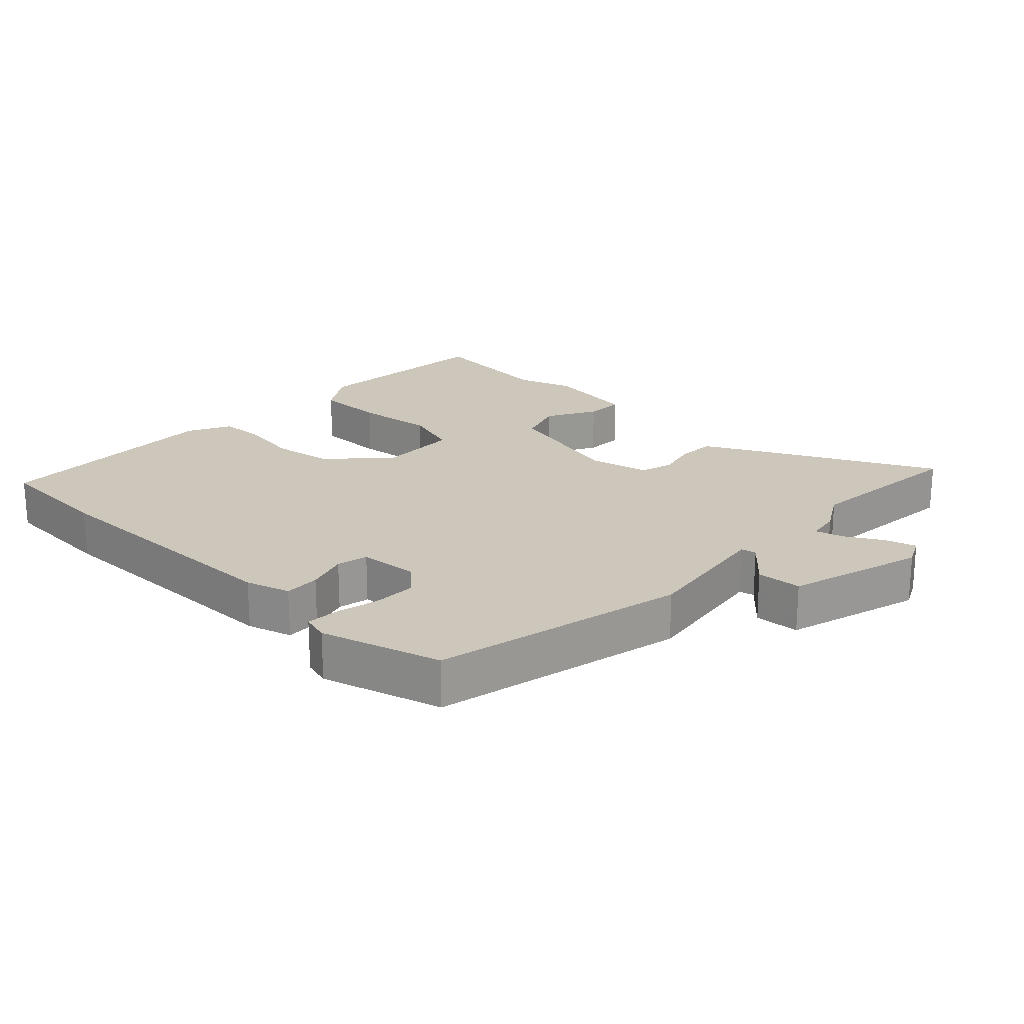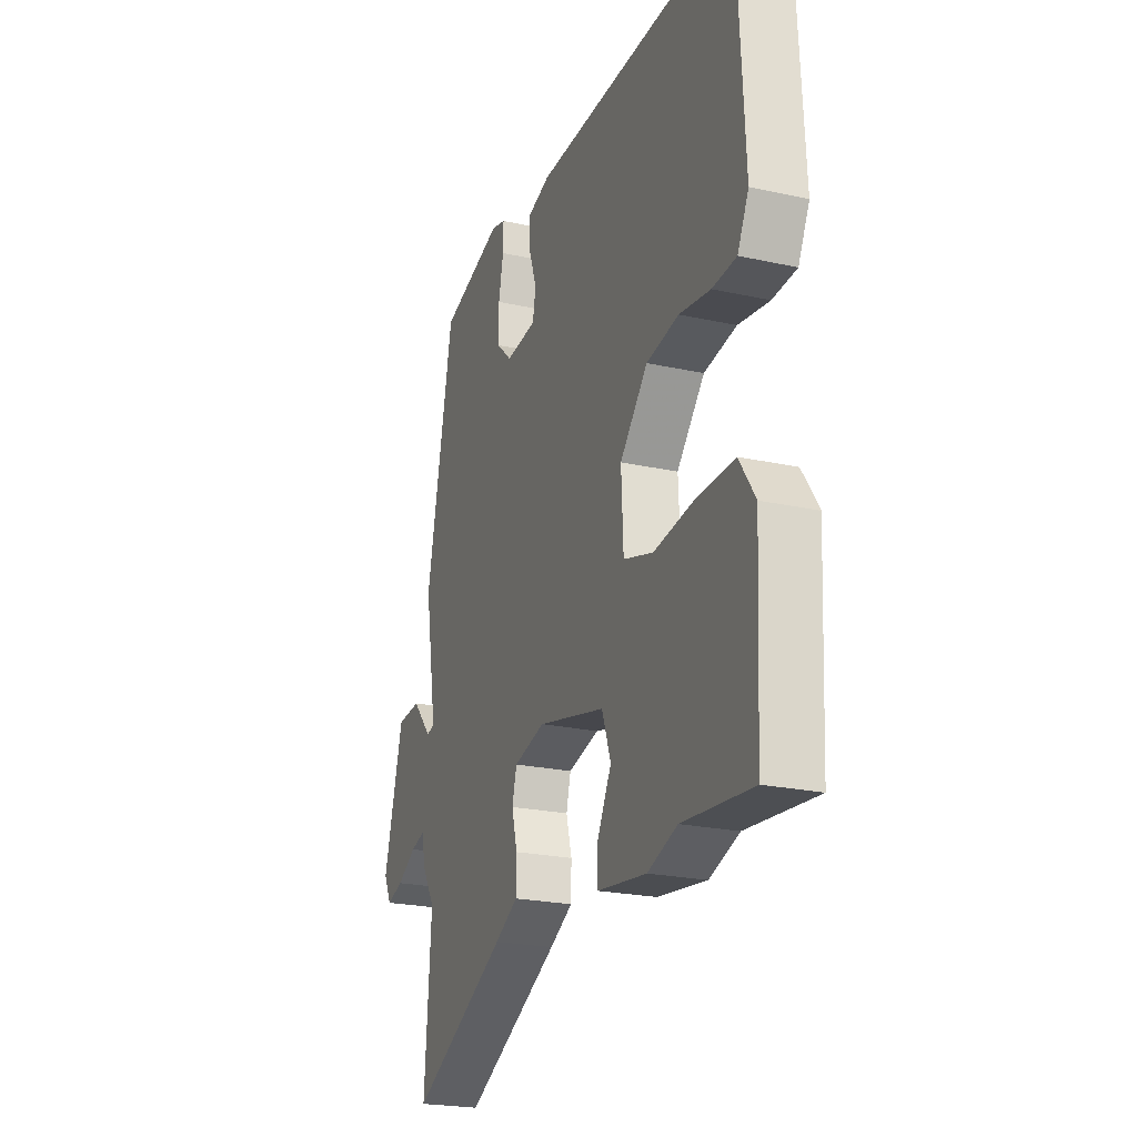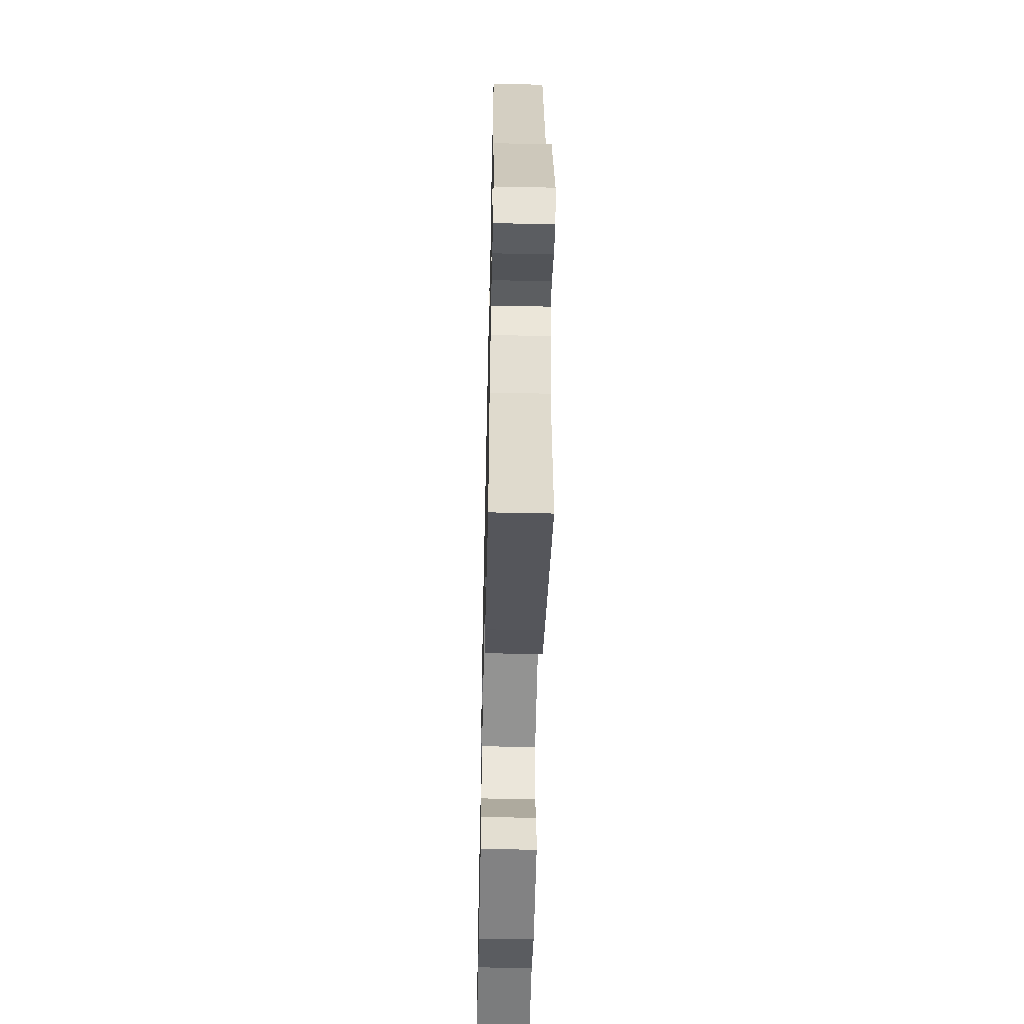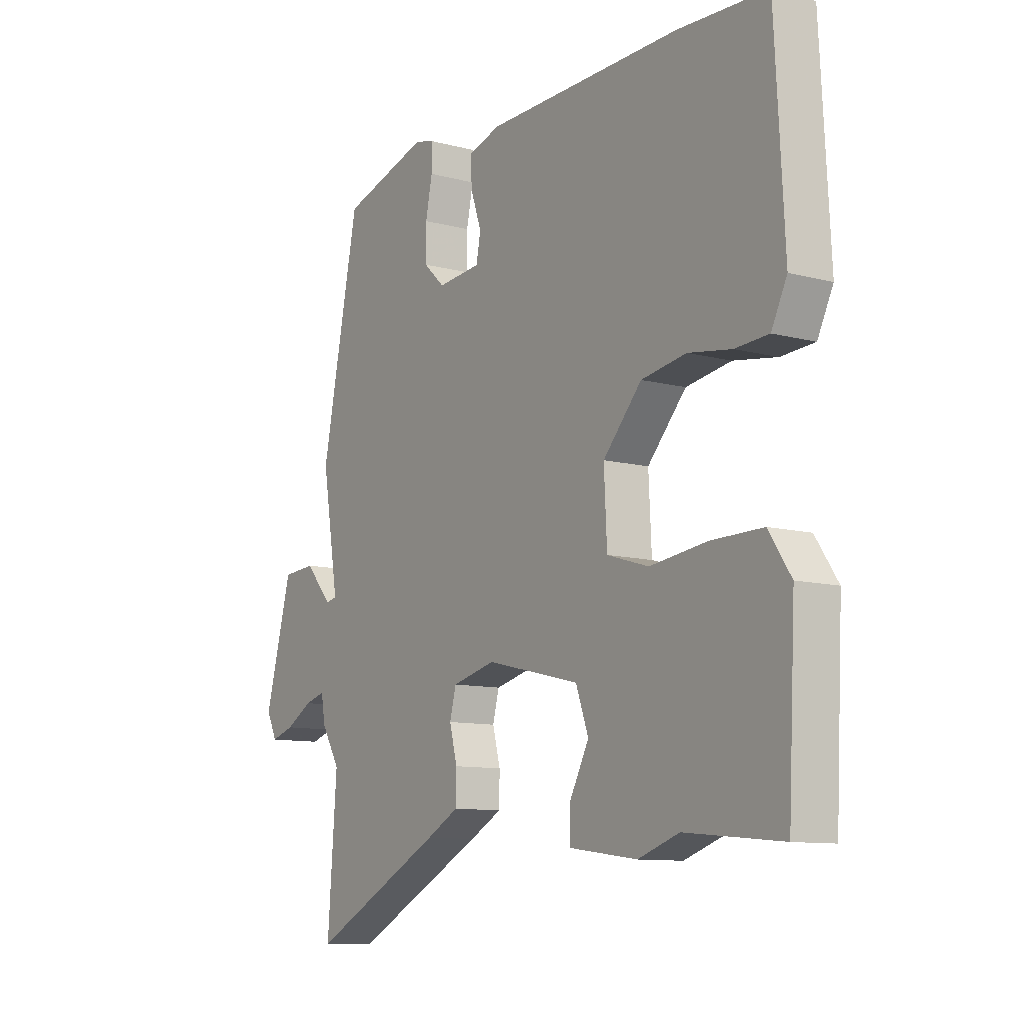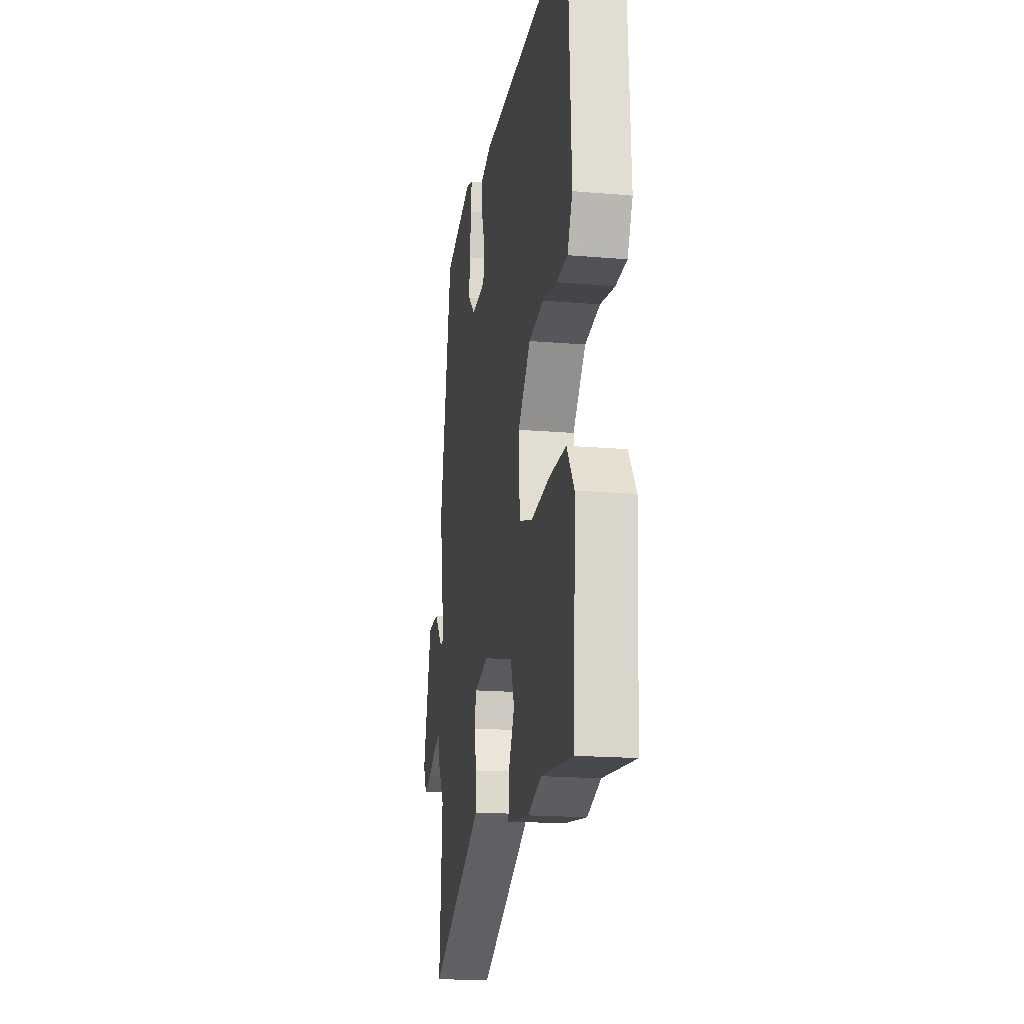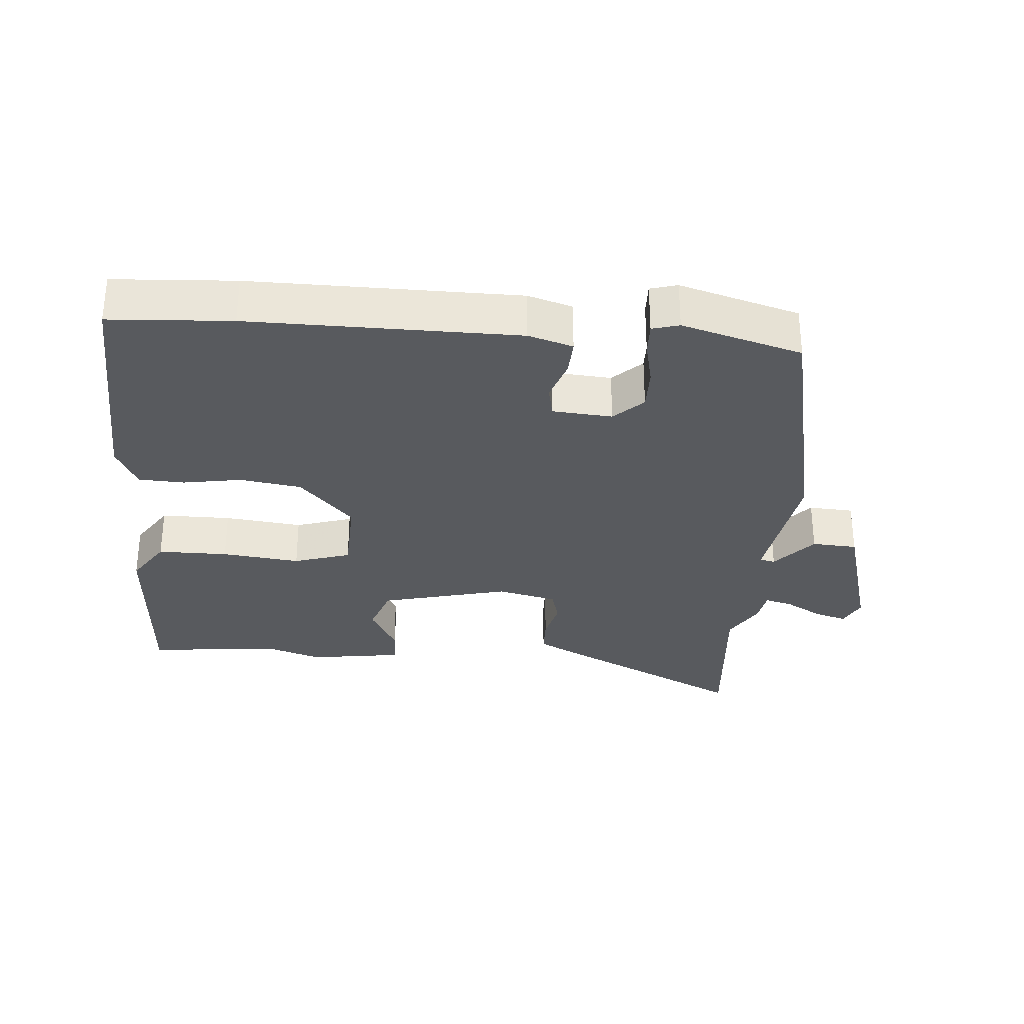
<metadata>
{"format":"obj","ext":"obj","renderer":"f3d","projection":"perspective","resolution":1024,"background":"white","views":[{"elev":21.3,"azim":44.4,"up":"+Y"},{"elev":-22.8,"azim":-110.7,"up":"+Z"},{"elev":-53.2,"azim":88.7,"up":"+Z"},{"elev":-10.4,"azim":-123.7,"up":"+Z"},{"elev":-18.0,"azim":-99.5,"up":"+Z"},{"elev":-31.1,"azim":-3.9,"up":"+Y"}]}
</metadata>
<code>
v -0.526 0.07 0.499
v -0.341 0.07 0.508
v 0.064 0.07 0.501
v 0.131 0.07 0.48
v 0.128 0.07 0.426
v 0.106 0.07 0.363
v 0.115 0.07 0.315
v 0.205 0.07 0.307
v 0.249 0.07 0.348
v 0.249 0.07 0.413
v 0.235 0.07 0.48
v 0.234 0.07 0.529
v 0.275 0.07 0.54
v 0.456 0.07 0.486
v 0.534 0.07 0.102
v 0.5 0.07 -0.103
v 0.523 0.07 -0.108
v 0.579 0.07 -0.045
v 0.647 0.07 -0.05
v 0.703 0.07 -0.257
v 0.681 0.07 -0.301
v 0.633 0.07 -0.286
v 0.578 0.07 -0.254
v 0.536 0.07 -0.242
v 0.527 0.07 -0.292
v 0.489 0.07 -0.355
v 0.508 0.07 -0.61
v 0.23 0.07 -0.468
v 0.163 0.07 -0.432
v 0.162 0.07 -0.375
v 0.178 0.07 -0.314
v 0.165 0.07 -0.264
v 0.075 0.07 -0.242
v -0.119 0.07 -0.288
v -0.145 0.07 -0.36
v -0.105 0.07 -0.436
v -0.104 0.07 -0.494
v -0.245 0.07 -0.513
v -0.33 0.07 -0.484
v -0.529 0.07 -0.503
v -0.544 0.07 -0.212
v -0.498 0.07 -0.144
v -0.392 0.07 -0.145
v -0.274 0.07 -0.16
v -0.188 0.07 -0.134
v -0.182 0.07 -0.012
v -0.262 0.07 0.076
v -0.355 0.07 0.091
v -0.444 0.07 0.077
v -0.513 0.07 0.081
v -0.545 0.07 0.146
v -0.526 0 0.499
v -0.341 0 0.508
v 0.064 0 0.501
v 0.131 0 0.48
v 0.128 0 0.426
v 0.106 0 0.363
v 0.115 0 0.315
v 0.205 0 0.307
v 0.249 0 0.348
v 0.249 0 0.413
v 0.235 0 0.48
v 0.234 0 0.529
v 0.275 0 0.54
v 0.456 0 0.486
v 0.534 0 0.102
v 0.5 0 -0.103
v 0.523 0 -0.108
v 0.579 0 -0.045
v 0.647 0 -0.05
v 0.703 0 -0.257
v 0.681 0 -0.301
v 0.633 0 -0.286
v 0.578 0 -0.254
v 0.536 0 -0.242
v 0.527 0 -0.292
v 0.489 0 -0.355
v 0.508 0 -0.61
v 0.23 0 -0.468
v 0.163 0 -0.432
v 0.162 0 -0.375
v 0.178 0 -0.314
v 0.165 0 -0.264
v 0.075 0 -0.242
v -0.119 0 -0.288
v -0.145 0 -0.36
v -0.105 0 -0.436
v -0.104 0 -0.494
v -0.245 0 -0.513
v -0.33 0 -0.484
v -0.529 0 -0.503
v -0.544 0 -0.212
v -0.498 0 -0.144
v -0.392 0 -0.145
v -0.274 0 -0.16
v -0.188 0 -0.134
v -0.182 0 -0.012
v -0.262 0 0.076
v -0.355 0 0.091
v -0.444 0 0.077
v -0.513 0 0.081
v -0.545 0 0.146
f 4 5 6
f 3 4 6
f 2 3 6
f 1 2 6
f 51 1 6
f 50 51 6
f 49 50 6
f 48 49 6
f 47 48 6 7
f 46 47 7 8
f 45 46 8
f 42 43 44
f 41 42 44
f 40 41 44
f 39 40 44
f 38 39 44
f 37 38 44
f 36 37 44
f 35 36 44
f 34 35 44 45
f 45 8 9
f 34 45 9
f 33 34 9
f 29 30 31
f 28 29 31
f 27 28 31
f 26 27 31
f 26 31 32
f 25 26 32
f 24 25 32
f 21 22 23
f 20 21 23
f 19 20 23
f 18 19 23
f 17 18 23
f 16 17 23 24
f 14 15 16
f 13 14 16
f 12 13 16
f 11 12 16
f 10 11 16
f 9 10 16 24
f 9 24 32 33
f 57 56 55
f 57 55 54
f 57 54 53
f 57 53 52
f 57 52 102
f 57 102 101
f 57 101 100
f 57 100 99
f 58 57 99 98
f 59 58 98 97
f 59 97 96
f 95 94 93
f 95 93 92
f 95 92 91
f 95 91 90
f 95 90 89
f 95 89 88
f 95 88 87
f 95 87 86
f 96 95 86 85
f 60 59 96
f 60 96 85
f 60 85 84
f 82 81 80
f 82 80 79
f 82 79 78
f 82 78 77
f 83 82 77
f 83 77 76
f 83 76 75
f 74 73 72
f 74 72 71
f 74 71 70
f 74 70 69
f 74 69 68
f 75 74 68 67
f 67 66 65
f 67 65 64
f 67 64 63
f 67 63 62
f 67 62 61
f 75 67 61 60
f 84 83 75 60
f 1 52 53 2
f 2 53 54 3
f 3 54 55 4
f 4 55 56 5
f 5 56 57 6
f 6 57 58 7
f 7 58 59 8
f 8 59 60 9
f 9 60 61 10
f 10 61 62 11
f 11 62 63 12
f 12 63 64 13
f 13 64 65 14
f 14 65 66 15
f 15 66 67 16
f 16 67 68 17
f 17 68 69 18
f 18 69 70 19
f 19 70 71 20
f 20 71 72 21
f 21 72 73 22
f 22 73 74 23
f 23 74 75 24
f 24 75 76 25
f 25 76 77 26
f 26 77 78 27
f 27 78 79 28
f 28 79 80 29
f 29 80 81 30
f 30 81 82 31
f 31 82 83 32
f 32 83 84 33
f 33 84 85 34
f 34 85 86 35
f 35 86 87 36
f 36 87 88 37
f 37 88 89 38
f 38 89 90 39
f 39 90 91 40
f 40 91 92 41
f 41 92 93 42
f 42 93 94 43
f 43 94 95 44
f 44 95 96 45
f 45 96 97 46
f 46 97 98 47
f 47 98 99 48
f 48 99 100 49
f 49 100 101 50
f 50 101 102 51
f 51 102 52 1

</code>
